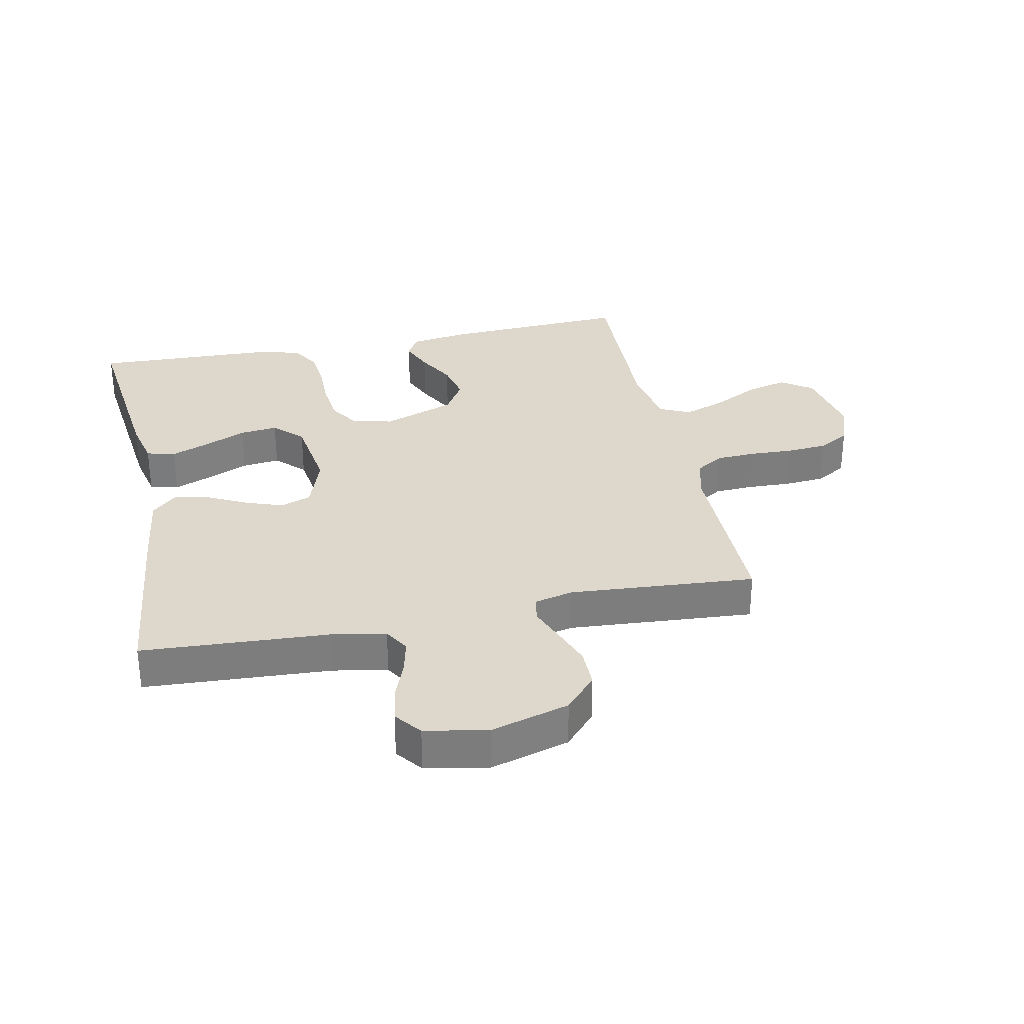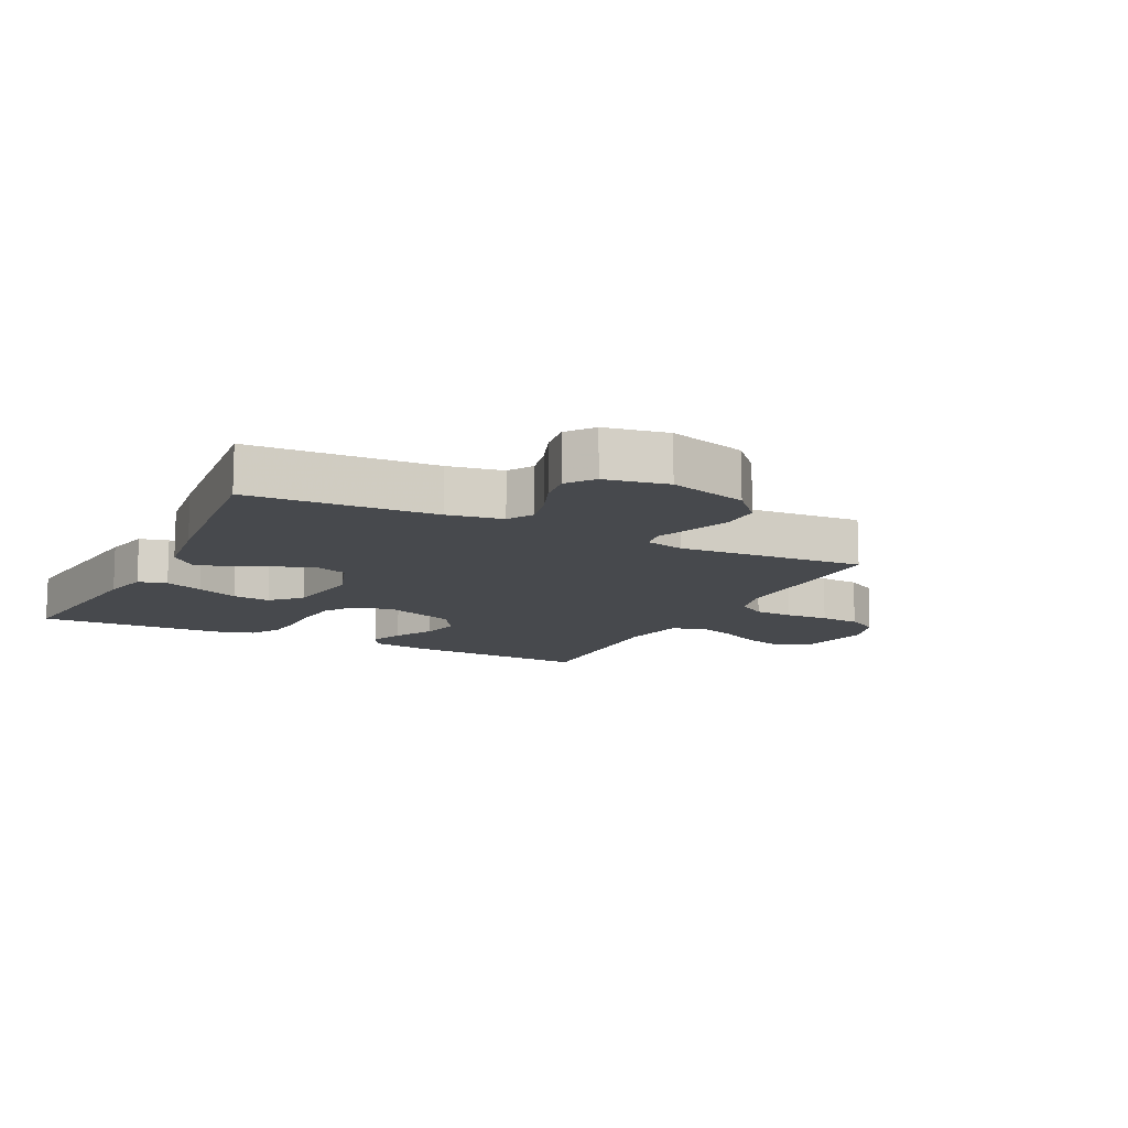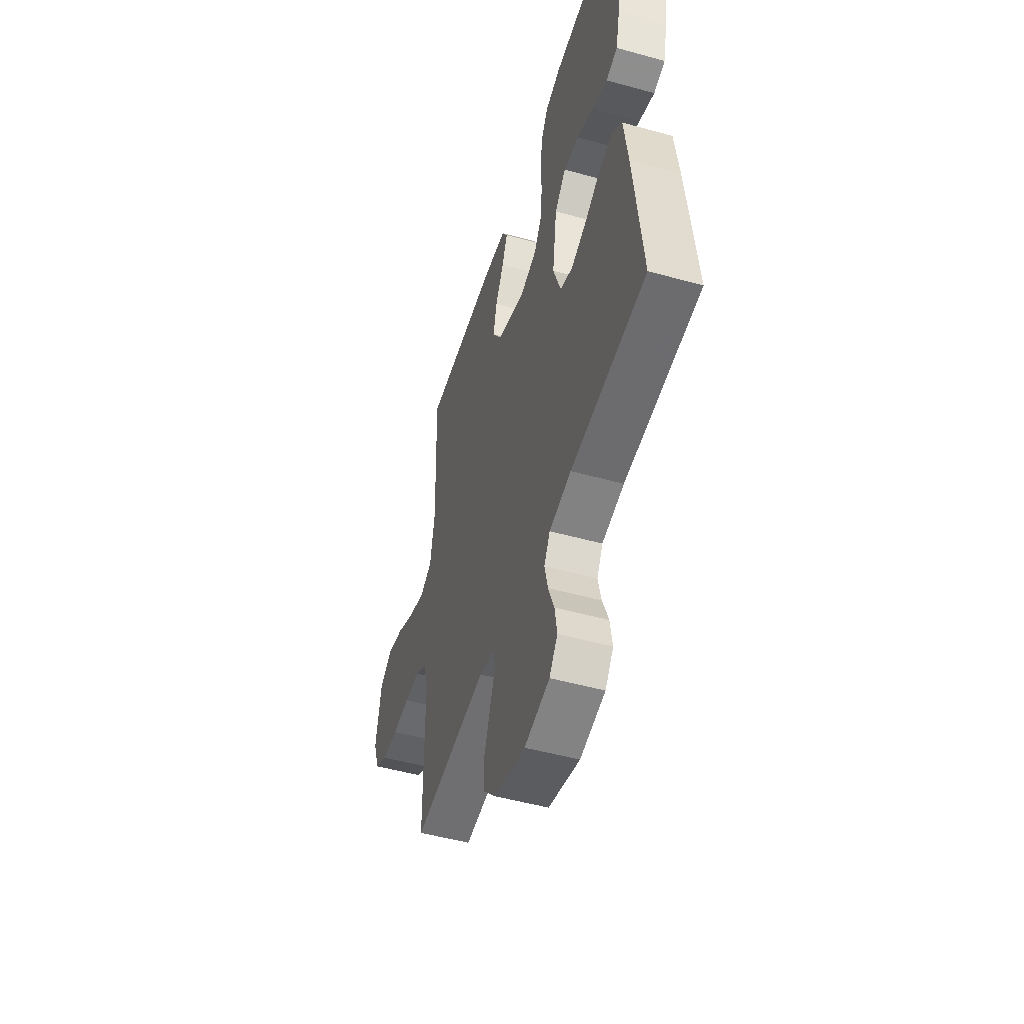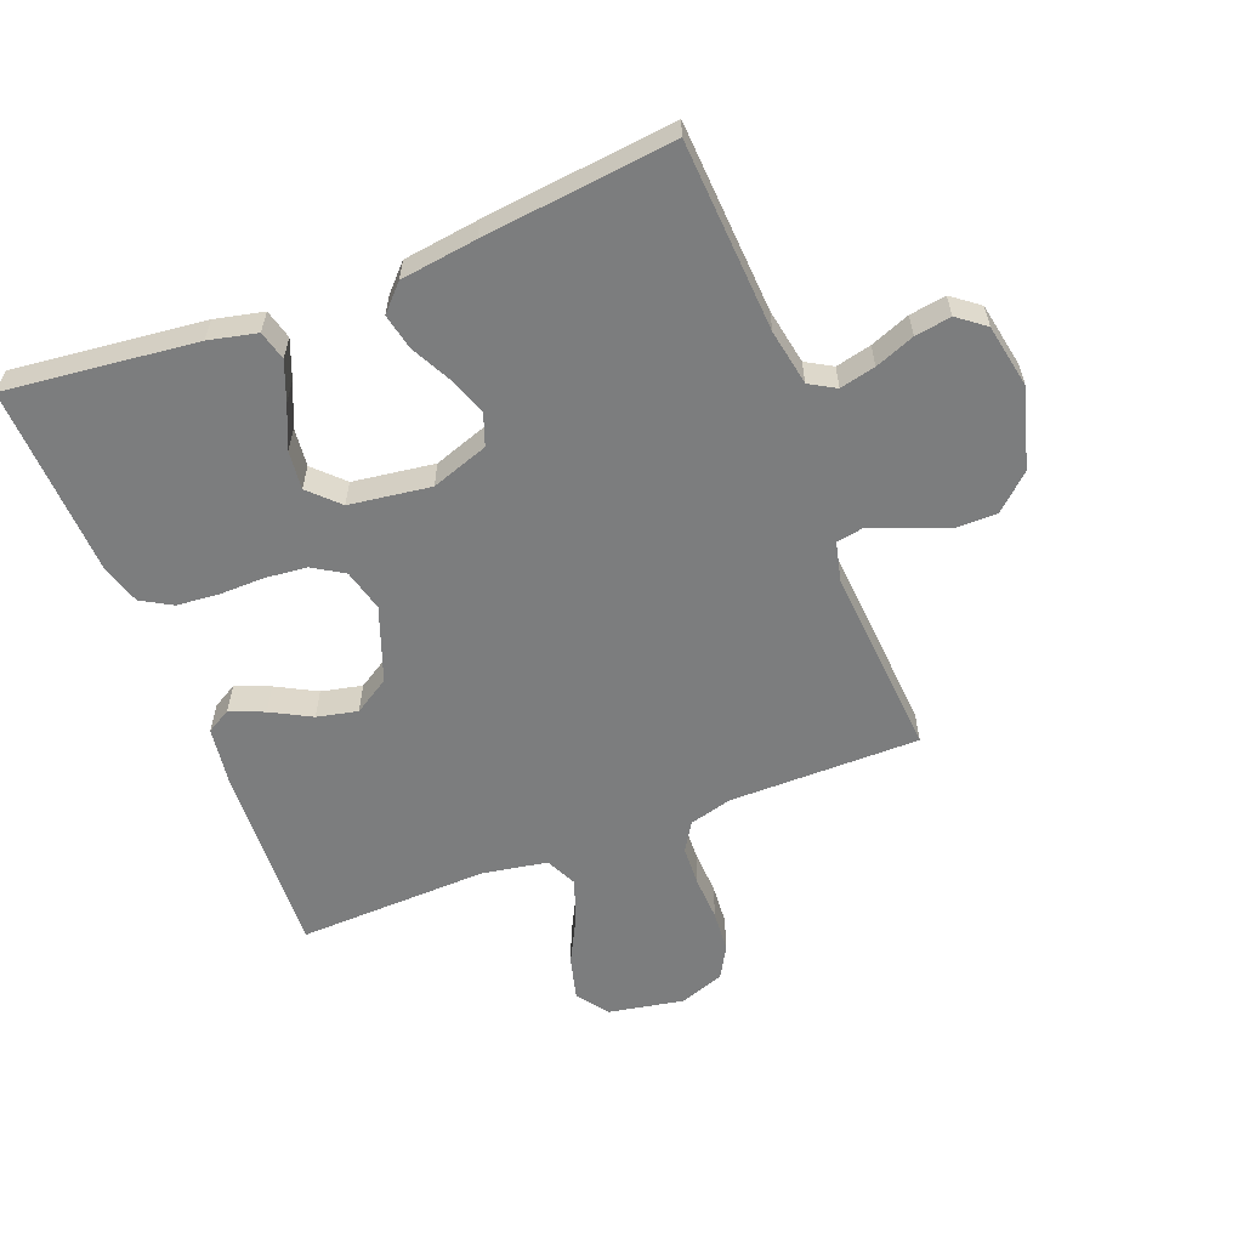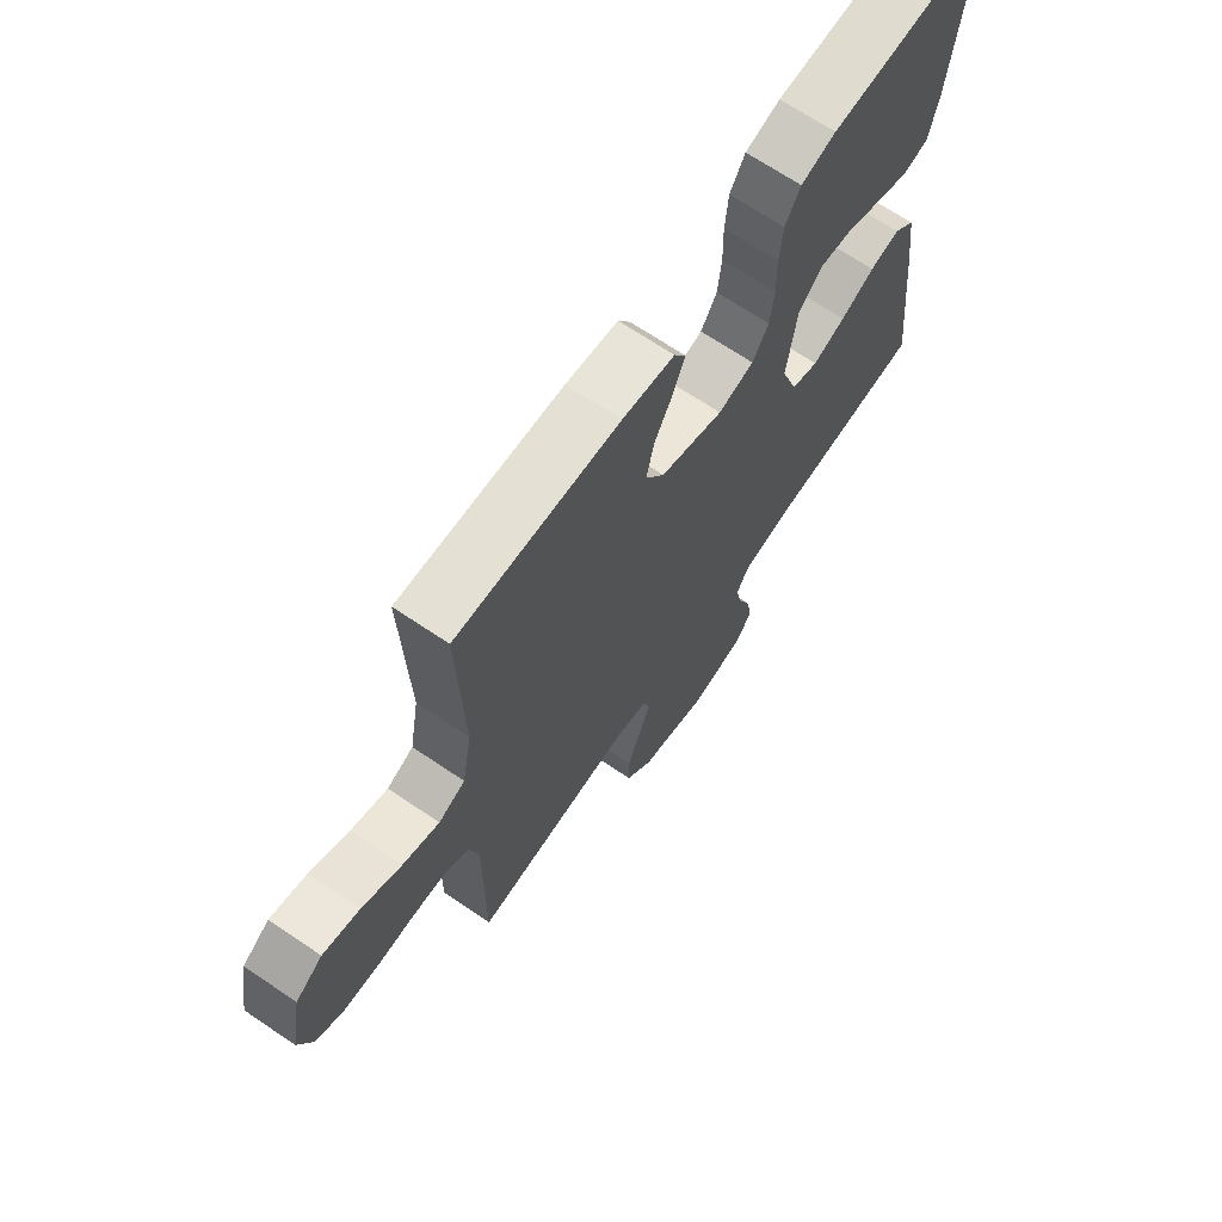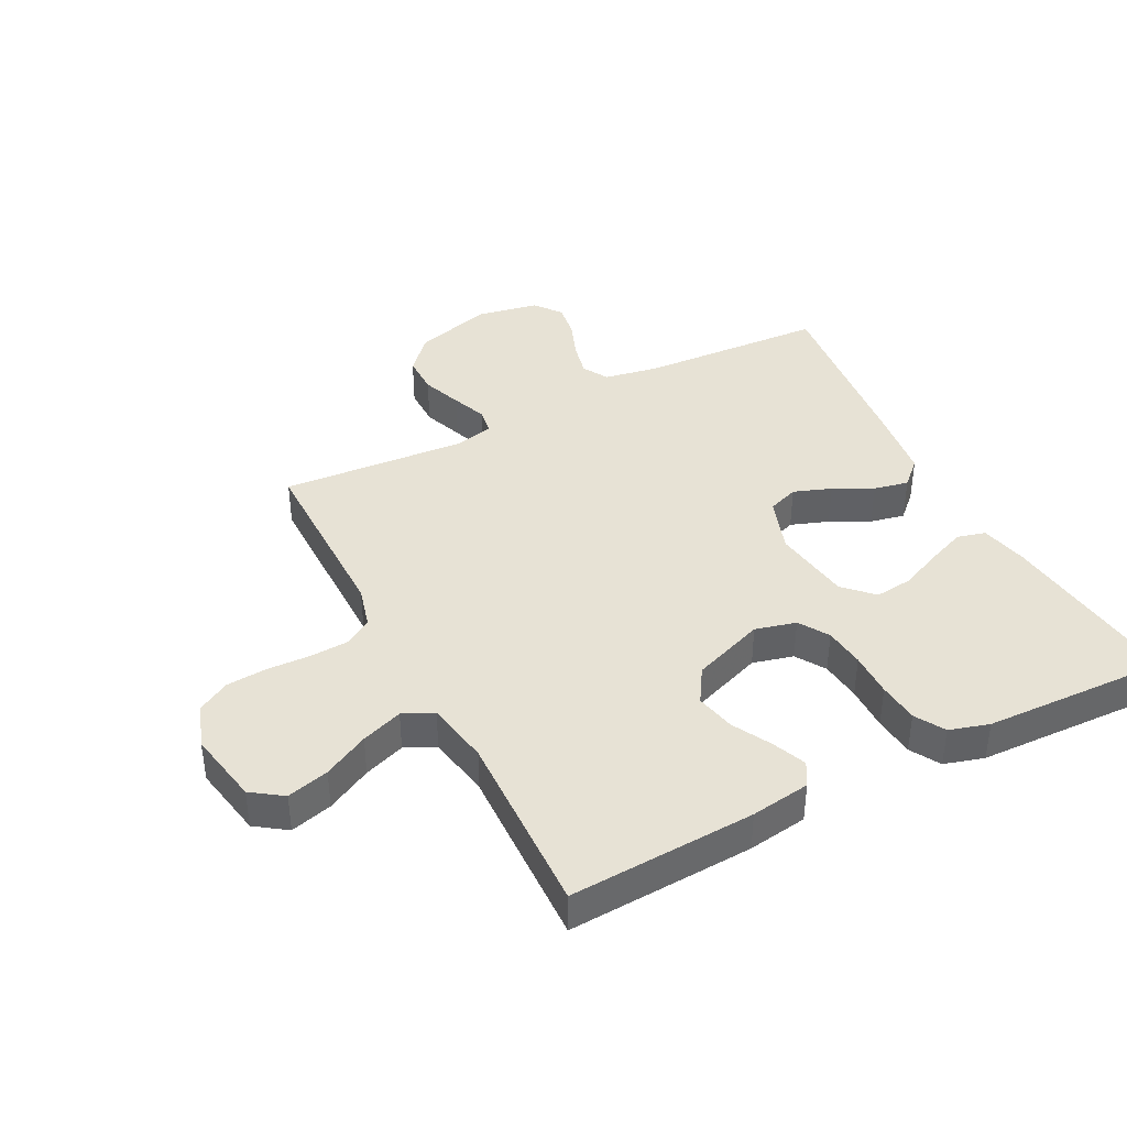
<metadata>
{"format":"obj","ext":"obj","renderer":"f3d","projection":"perspective","resolution":1024,"background":"white","views":[{"elev":31.3,"azim":168.2,"up":"+Y"},{"elev":-12.1,"azim":153.3,"up":"+Y"},{"elev":-50.6,"azim":73.2,"up":"+Z"},{"elev":-59.0,"azim":111.3,"up":"+Y"},{"elev":68.4,"azim":-55.9,"up":"+Z"},{"elev":40.2,"azim":-27.3,"up":"+Y"}]}
</metadata>
<code>
v -0.5 0.07 0.5
v -0.2 0.07 0.485
v -0.104 0.07 0.471
v -0.082 0.07 0.433
v -0.104 0.07 0.379
v -0.138 0.07 0.316
v -0.152 0.07 0.252
v -0.117 0.07 0.196
v 0 0.07 0.153
v 0.066 0.07 0.17
v 0.096 0.07 0.218
v 0.103 0.07 0.284
v 0.102 0.07 0.356
v 0.108 0.07 0.422
v 0.136 0.07 0.47
v 0.2 0.07 0.489
v 0.5 0.07 0.5
v 0.466 0.07 0.2
v 0.449 0.07 0.124
v 0.403 0.07 0.112
v 0.342 0.07 0.136
v 0.274 0.07 0.166
v 0.213 0.07 0.173
v 0.168 0.07 0.128
v 0.15 0.07 0
v 0.181 0.07 -0.09
v 0.231 0.07 -0.108
v 0.292 0.07 -0.086
v 0.355 0.07 -0.054
v 0.411 0.07 -0.042
v 0.451 0.07 -0.08
v 0.467 0.07 -0.2
v 0.5 0.07 -0.5
v 0.2 0.07 -0.517
v 0.112 0.07 -0.533
v 0.088 0.07 -0.574
v 0.101 0.07 -0.63
v 0.125 0.07 -0.692
v 0.134 0.07 -0.749
v 0.101 0.07 -0.792
v 0 0.07 -0.811
v -0.126 0.07 -0.775
v -0.176 0.07 -0.72
v -0.176 0.07 -0.656
v -0.152 0.07 -0.591
v -0.13 0.07 -0.534
v -0.137 0.07 -0.493
v -0.2 0.07 -0.478
v -0.5 0.07 -0.5
v -0.5 0.07 -0.2
v -0.518 0.07 -0.133
v -0.563 0.07 -0.105
v -0.626 0.07 -0.102
v -0.696 0.07 -0.105
v -0.761 0.07 -0.1
v -0.812 0.07 -0.071
v -0.837 0.07 0
v -0.815 0.07 0.119
v -0.765 0.07 0.154
v -0.697 0.07 0.136
v -0.624 0.07 0.098
v -0.557 0.07 0.074
v -0.508 0.07 0.097
v -0.49 0.07 0.2
v -0.5 0 0.5
v -0.2 0 0.485
v -0.104 0 0.471
v -0.082 0 0.433
v -0.104 0 0.379
v -0.138 0 0.316
v -0.152 0 0.252
v -0.117 0 0.196
v 0 0 0.153
v 0.066 0 0.17
v 0.096 0 0.218
v 0.103 0 0.284
v 0.102 0 0.356
v 0.108 0 0.422
v 0.136 0 0.47
v 0.2 0 0.489
v 0.5 0 0.5
v 0.466 0 0.2
v 0.449 0 0.124
v 0.403 0 0.112
v 0.342 0 0.136
v 0.274 0 0.166
v 0.213 0 0.173
v 0.168 0 0.128
v 0.15 0 0
v 0.181 0 -0.09
v 0.231 0 -0.108
v 0.292 0 -0.086
v 0.355 0 -0.054
v 0.411 0 -0.042
v 0.451 0 -0.08
v 0.467 0 -0.2
v 0.5 0 -0.5
v 0.2 0 -0.517
v 0.112 0 -0.533
v 0.088 0 -0.574
v 0.101 0 -0.63
v 0.125 0 -0.692
v 0.134 0 -0.749
v 0.101 0 -0.792
v 0 0 -0.811
v -0.126 0 -0.775
v -0.176 0 -0.72
v -0.176 0 -0.656
v -0.152 0 -0.591
v -0.13 0 -0.534
v -0.137 0 -0.493
v -0.2 0 -0.478
v -0.5 0 -0.5
v -0.5 0 -0.2
v -0.518 0 -0.133
v -0.563 0 -0.105
v -0.626 0 -0.102
v -0.696 0 -0.105
v -0.761 0 -0.1
v -0.812 0 -0.071
v -0.837 0 0
v -0.815 0 0.119
v -0.765 0 0.154
v -0.697 0 0.136
v -0.624 0 0.098
v -0.557 0 0.074
v -0.508 0 0.097
v -0.49 0 0.2
f 59 60 61
f 58 59 61
f 57 58 61
f 56 57 61
f 55 56 61
f 54 55 61
f 53 54 61
f 52 53 61 62
f 51 52 62 63
f 48 49 50
f 51 63 64
f 50 51 64
f 48 50 64
f 47 48 64
f 44 45 46
f 43 44 46
f 42 43 46
f 41 42 46
f 40 41 46
f 39 40 46
f 38 39 46
f 37 38 46
f 36 37 46 47
f 32 33 34
f 31 32 34
f 30 31 34
f 29 30 34
f 28 29 34
f 27 28 34 35
f 35 36 47
f 27 35 47
f 26 27 47
f 20 21 22
f 19 20 22
f 18 19 22
f 17 18 22
f 16 17 22
f 15 16 22
f 14 15 22
f 13 14 22
f 12 13 22
f 11 12 22 23
f 10 11 23 24
f 4 5 6
f 3 4 6
f 2 3 6
f 1 2 6
f 64 1 6
f 64 6 7
f 25 26 47 64
f 9 10 24 25
f 8 9 25 64
f 7 8 64
f 125 124 123
f 125 123 122
f 125 122 121
f 125 121 120
f 125 120 119
f 125 119 118
f 125 118 117
f 126 125 117 116
f 127 126 116 115
f 114 113 112
f 128 127 115
f 128 115 114
f 128 114 112
f 128 112 111
f 110 109 108
f 110 108 107
f 110 107 106
f 110 106 105
f 110 105 104
f 110 104 103
f 110 103 102
f 110 102 101
f 111 110 101 100
f 98 97 96
f 98 96 95
f 98 95 94
f 98 94 93
f 98 93 92
f 99 98 92 91
f 111 100 99
f 111 99 91
f 111 91 90
f 86 85 84
f 86 84 83
f 86 83 82
f 86 82 81
f 86 81 80
f 86 80 79
f 86 79 78
f 86 78 77
f 86 77 76
f 87 86 76 75
f 88 87 75 74
f 70 69 68
f 70 68 67
f 70 67 66
f 70 66 65
f 70 65 128
f 71 70 128
f 128 111 90 89
f 89 88 74 73
f 128 89 73 72
f 128 72 71
f 1 65 66 2
f 2 66 67 3
f 3 67 68 4
f 4 68 69 5
f 5 69 70 6
f 6 70 71 7
f 7 71 72 8
f 8 72 73 9
f 9 73 74 10
f 10 74 75 11
f 11 75 76 12
f 12 76 77 13
f 13 77 78 14
f 14 78 79 15
f 15 79 80 16
f 16 80 81 17
f 17 81 82 18
f 18 82 83 19
f 19 83 84 20
f 20 84 85 21
f 21 85 86 22
f 22 86 87 23
f 23 87 88 24
f 24 88 89 25
f 25 89 90 26
f 26 90 91 27
f 27 91 92 28
f 28 92 93 29
f 29 93 94 30
f 30 94 95 31
f 31 95 96 32
f 32 96 97 33
f 33 97 98 34
f 34 98 99 35
f 35 99 100 36
f 36 100 101 37
f 37 101 102 38
f 38 102 103 39
f 39 103 104 40
f 40 104 105 41
f 41 105 106 42
f 42 106 107 43
f 43 107 108 44
f 44 108 109 45
f 45 109 110 46
f 46 110 111 47
f 47 111 112 48
f 48 112 113 49
f 49 113 114 50
f 50 114 115 51
f 51 115 116 52
f 52 116 117 53
f 53 117 118 54
f 54 118 119 55
f 55 119 120 56
f 56 120 121 57
f 57 121 122 58
f 58 122 123 59
f 59 123 124 60
f 60 124 125 61
f 61 125 126 62
f 62 126 127 63
f 63 127 128 64
f 64 128 65 1

</code>
